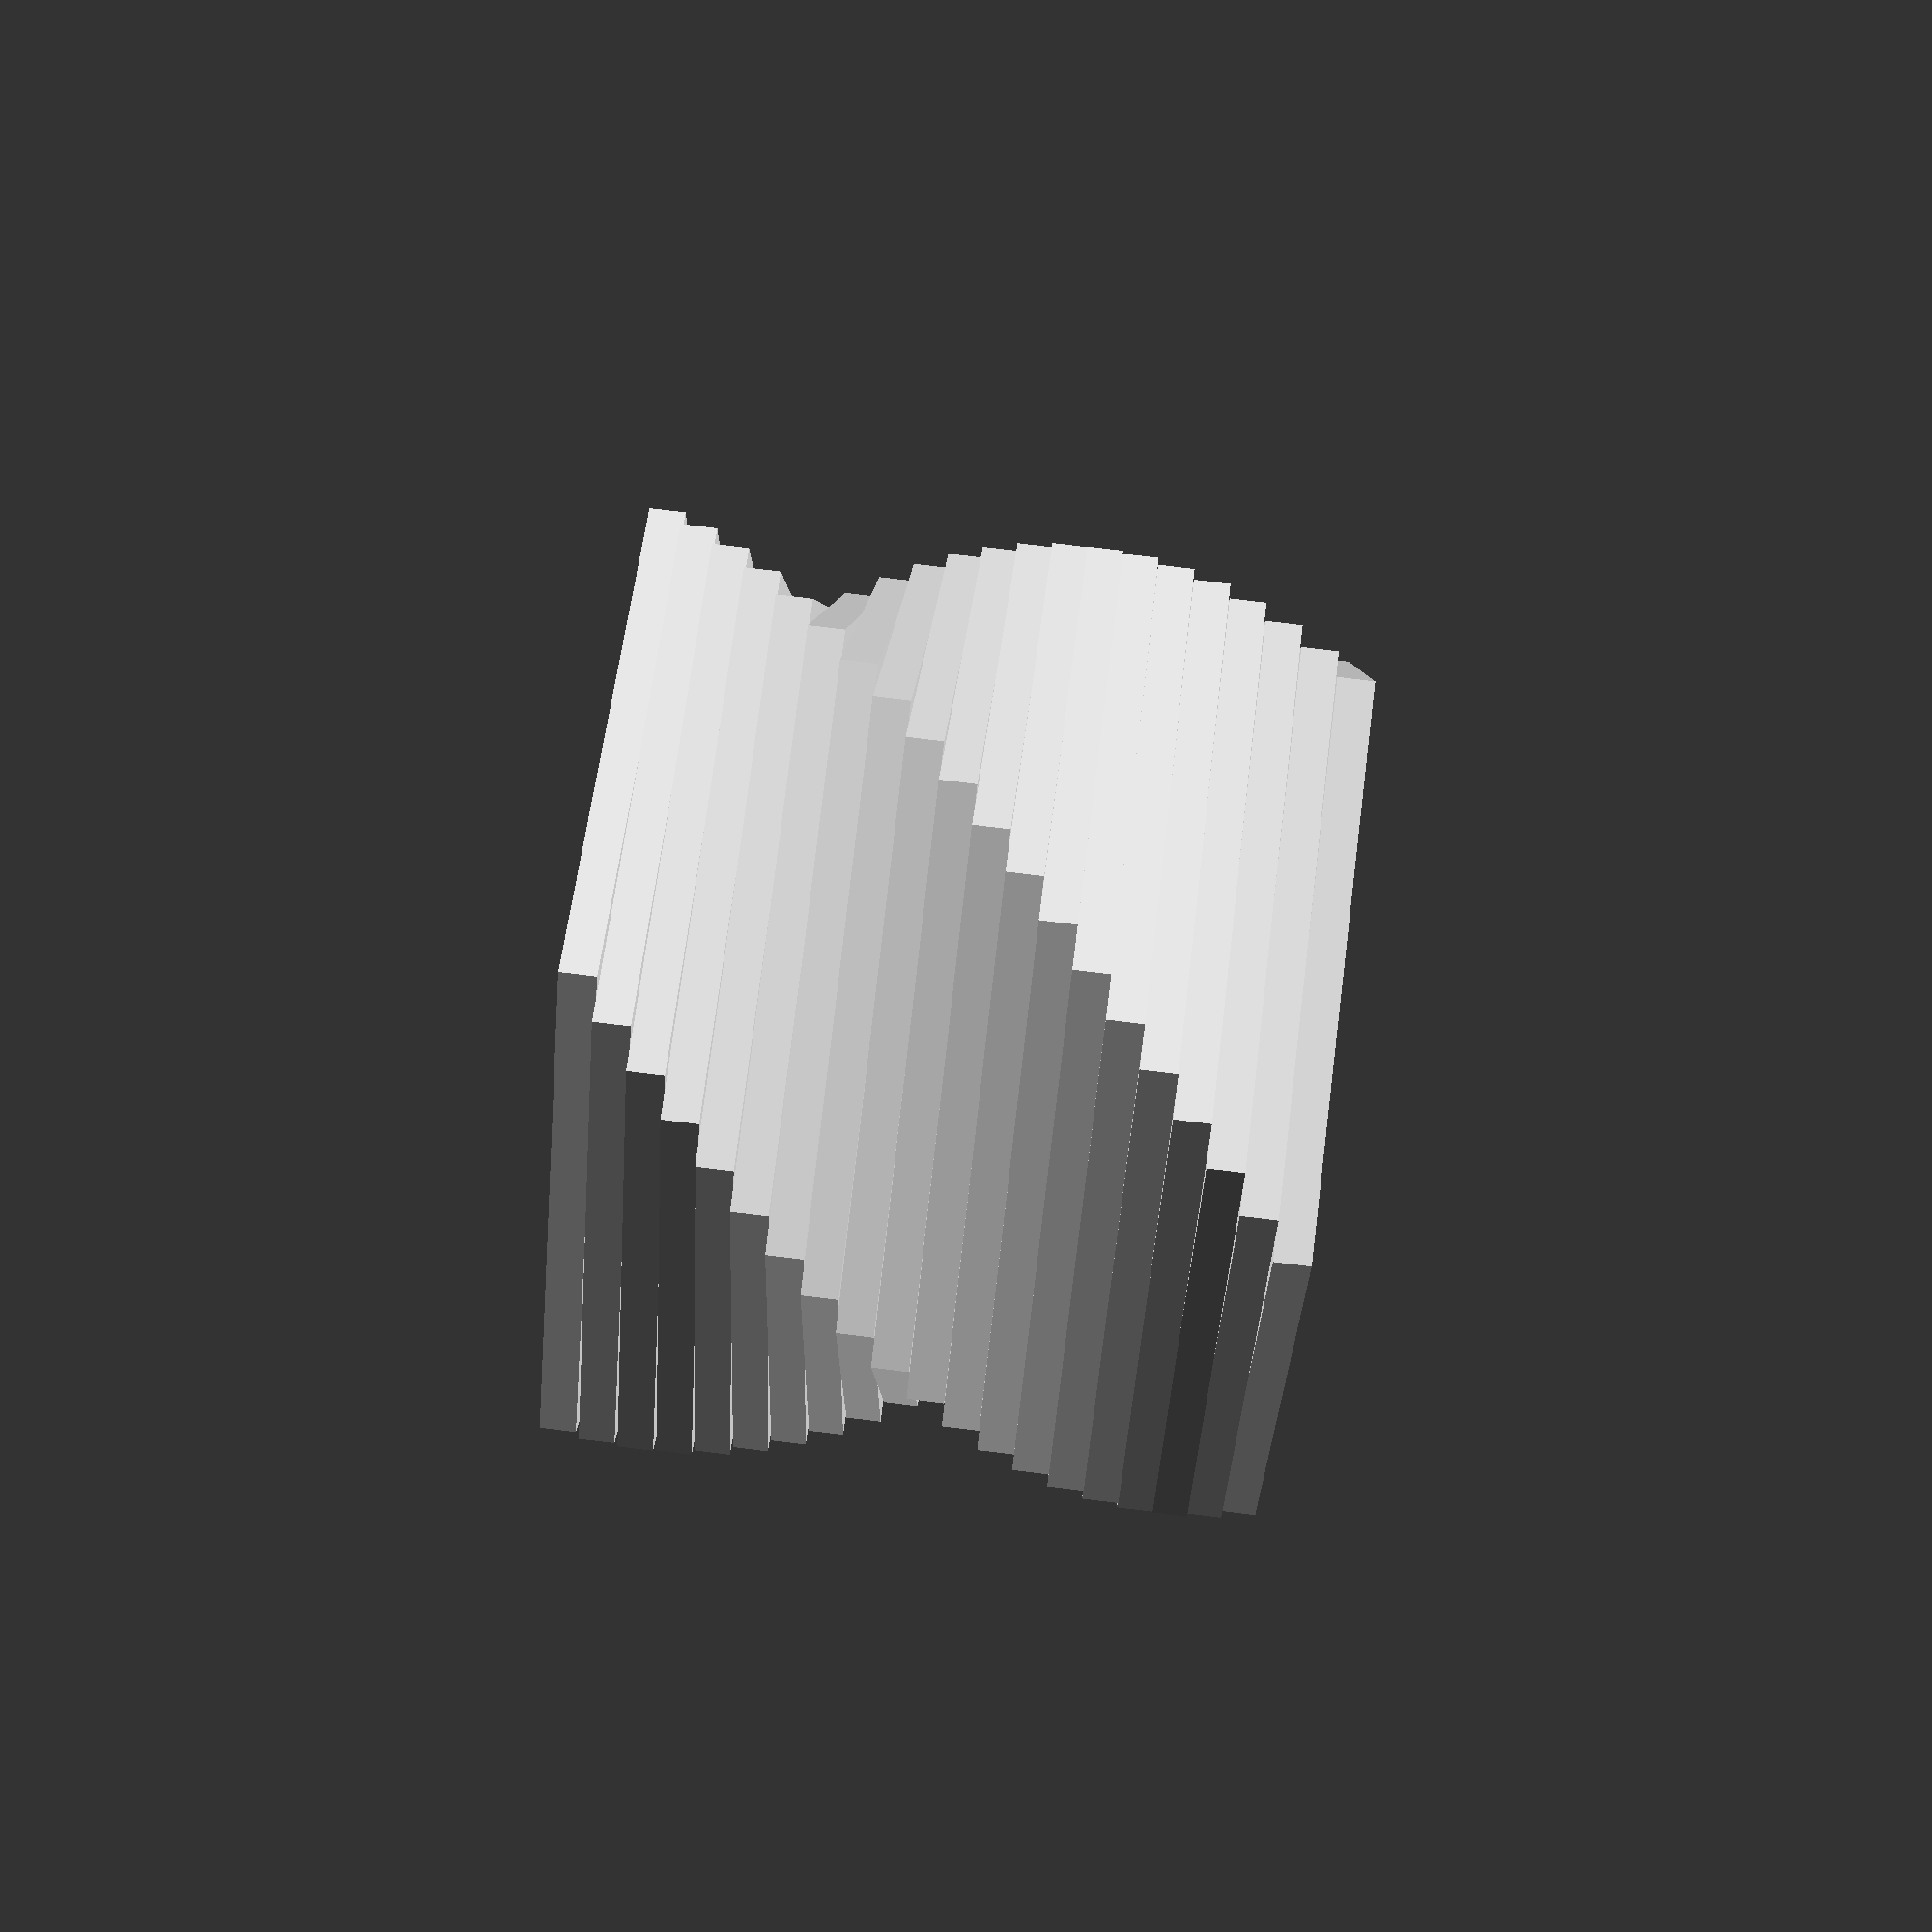
<openscad>

$fn = 50;

// Defaults for slice
DEFAULT_INNER_RADIUS = 37.5 / 2; // For tea candle
DEFAULT_OUTER_RADIUS = 40;
DEFAULT_ALIGN_HOLE_RADIUS = 3.5 / 2;
DEFAULT_OUTER_FN = 5;

// Defaults for stack
DEFAULT_SLICE_HEIGHT = 3;
DEFAULT_ROTATION_PER_SLICE = 5;
DEFAULT_NUM_SLICES_IN_STACK = 20;

module Slice2D(
    rotation,
    innerRadius = DEFAULT_INNER_RADIUS,
    outerRadius = DEFAULT_OUTER_RADIUS,
    alighHoleRadius = DEFAULT_ALIGN_HOLE_RADIUS,
    outerFN = DEFAULT_OUTER_FN)
{
    offset = (outerRadius + innerRadius) / 2;
    
    difference()
    {
        circle(outerRadius, $fn=outerFN);
        circle(innerRadius);
        
        rotate([0, 0, -rotation])
        {
            translate([0, +offset]) circle(alighHoleRadius);
            translate([0, -offset]) circle(alighHoleRadius);
        }
    }
}

module Stack(
    innerRadius = DEFAULT_INNER_RADIUS,
    outerRadius = DEFAULT_OUTER_RADIUS,
    alighHoleRadius = DEFAULT_ALIGN_HOLE_RADIUS,
    outerFN = DEFAULT_OUTER_FN,

    height = DEFAULT_SLICE_HEIGHT,
    numSlices = DEFAULT_NUM_SLICES_IN_STACK,
    rotationPerSlice = DEFAULT_ROTATION_PER_SLICE)
{
    for (x = [0 : 1 : numSlices - 1])
    {
        rotate([0, 0, x * rotationPerSlice])
        translate([0, 0, x * height])
        linear_extrude(height)
        Slice2D(rotationPerSlice * x, innerRadius,
            outerRadius, alighHoleRadius, outerFN);
    }
}

//Slice2D(0);
Stack();

</openscad>
<views>
elev=100.7 azim=52.3 roll=83.0 proj=p view=solid
</views>
